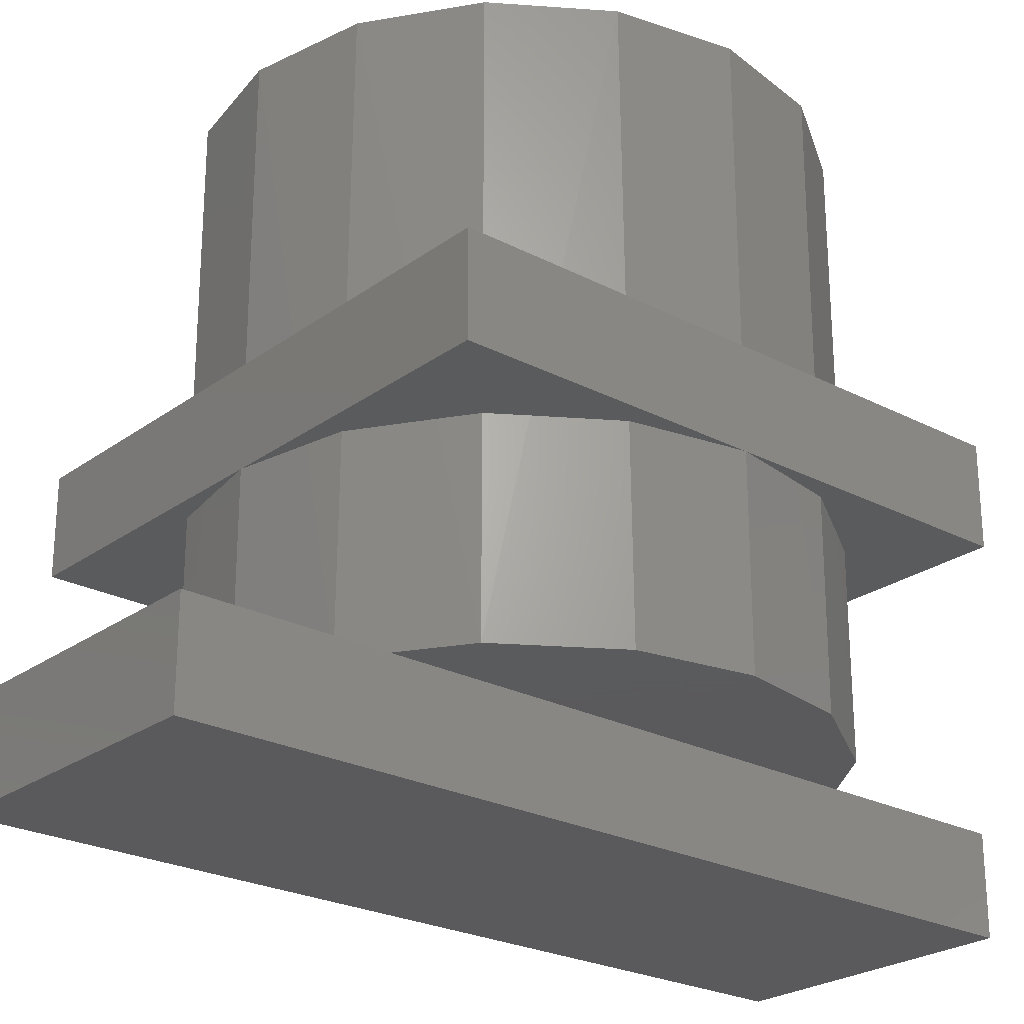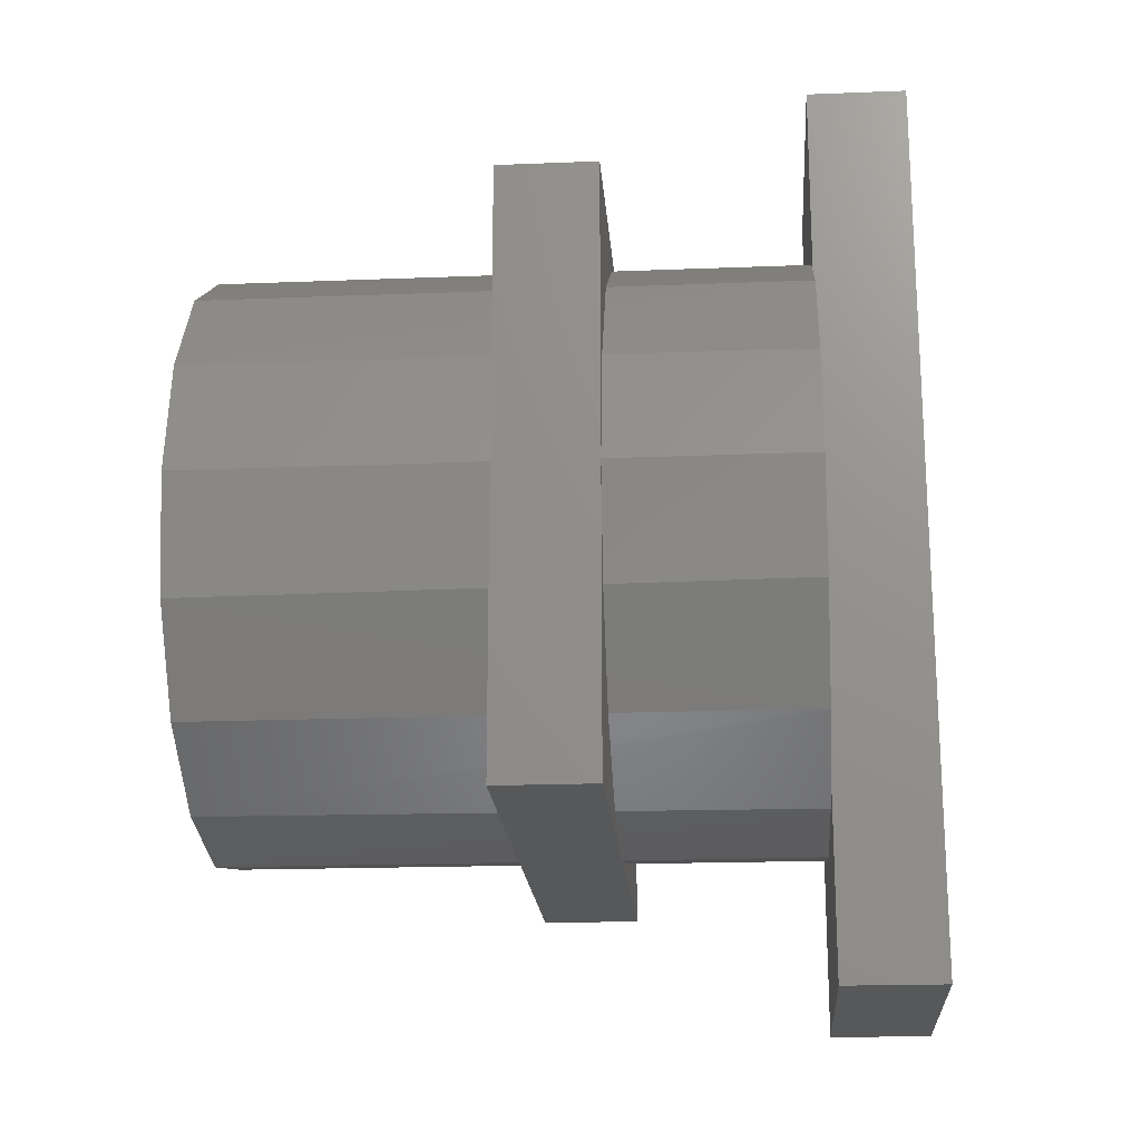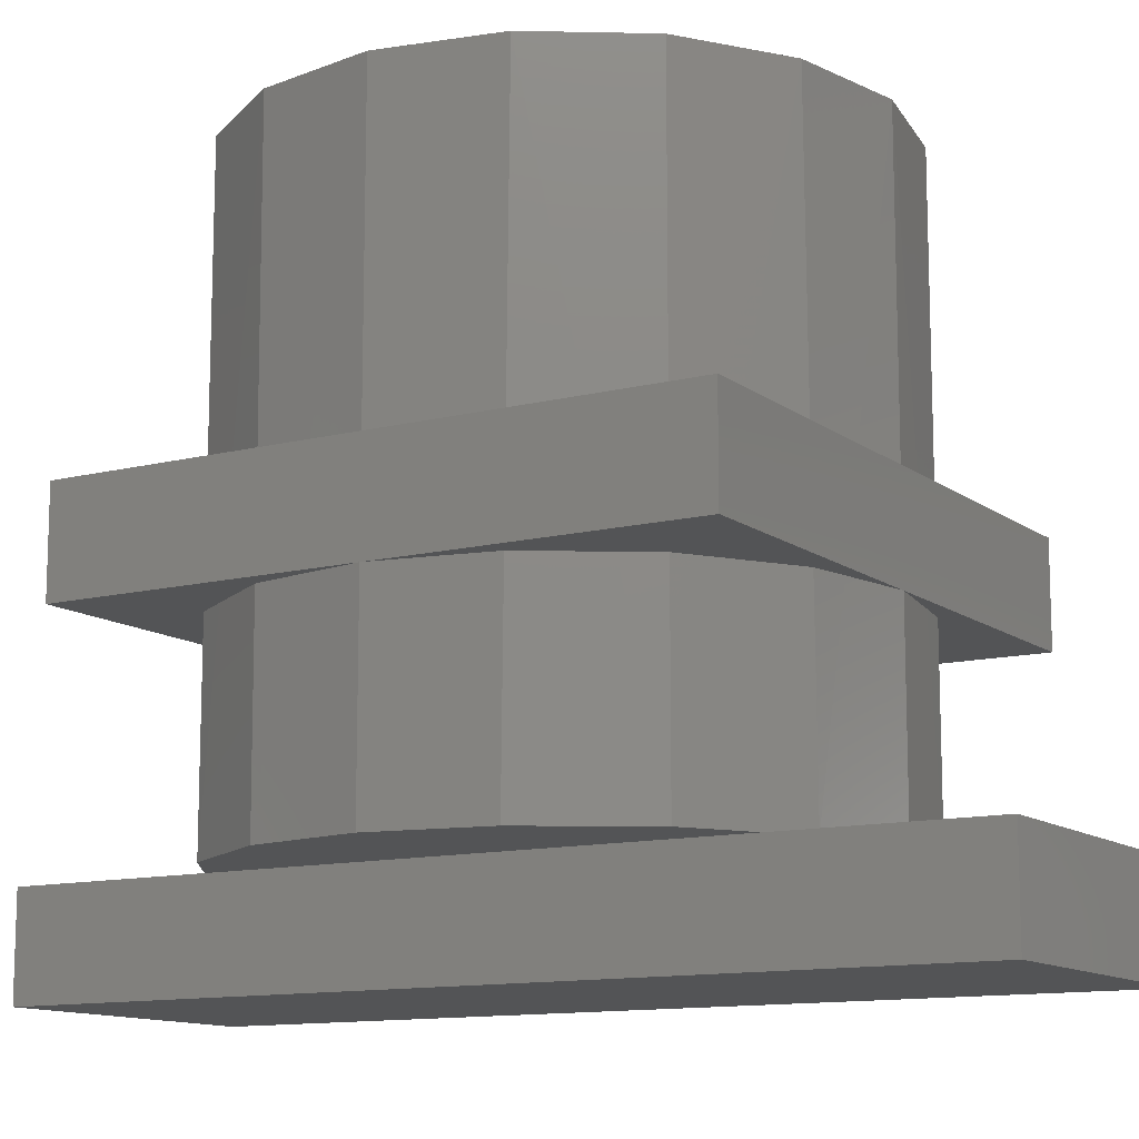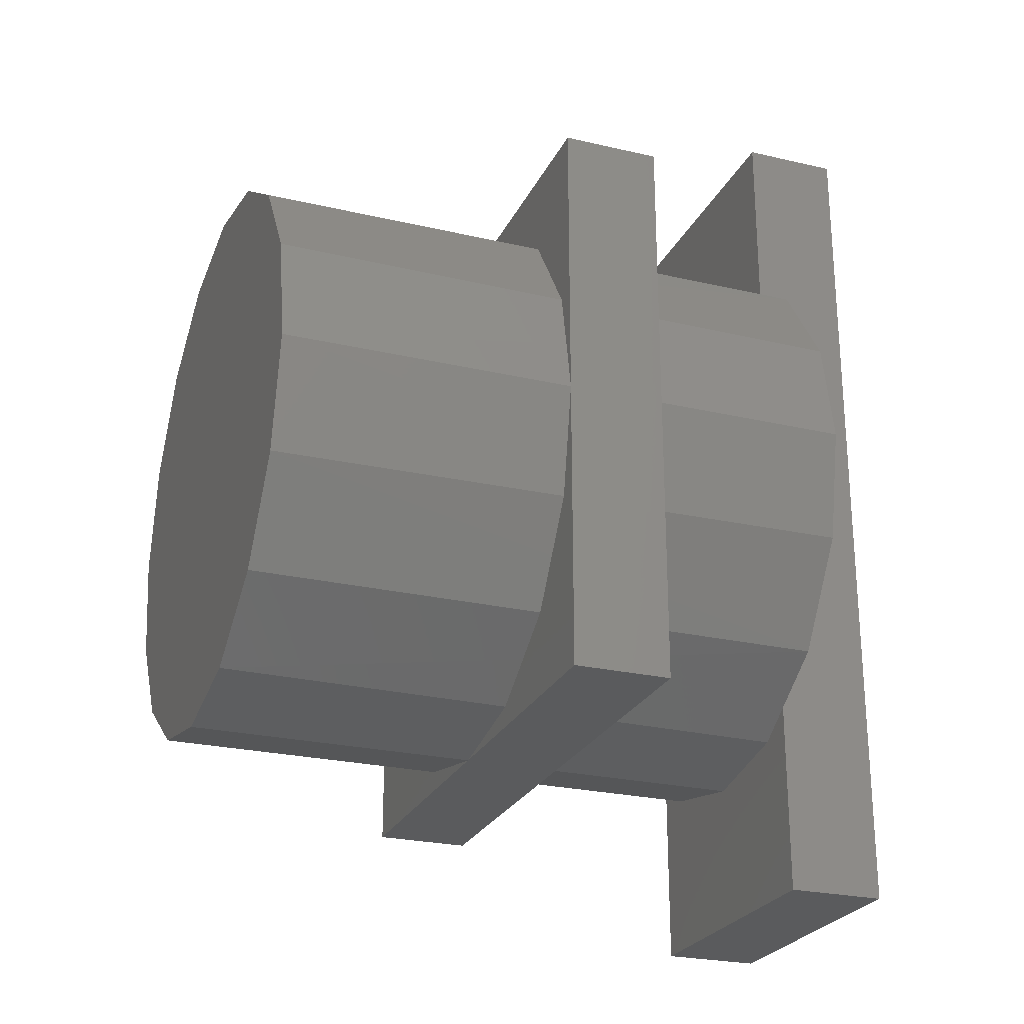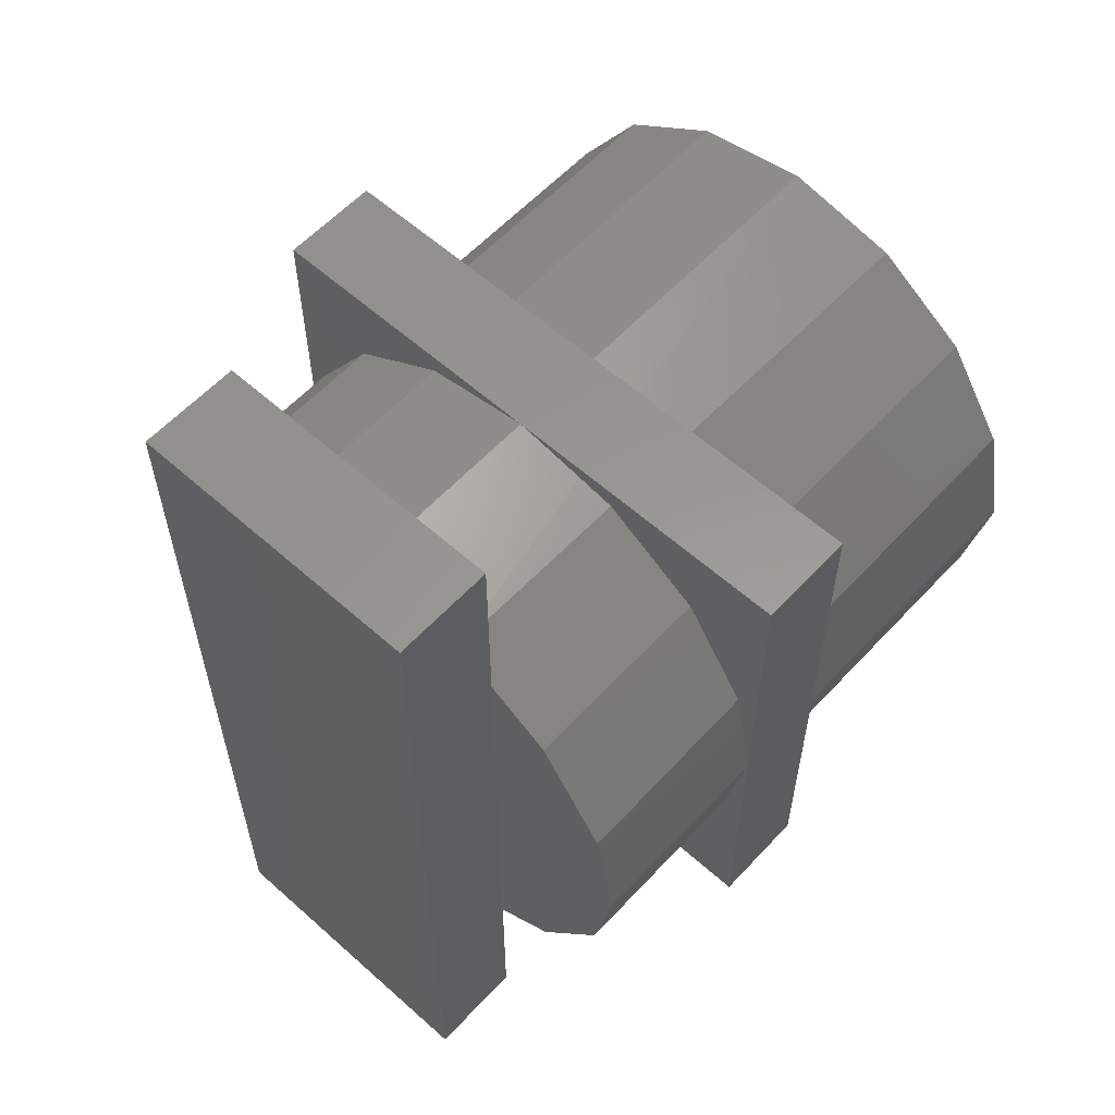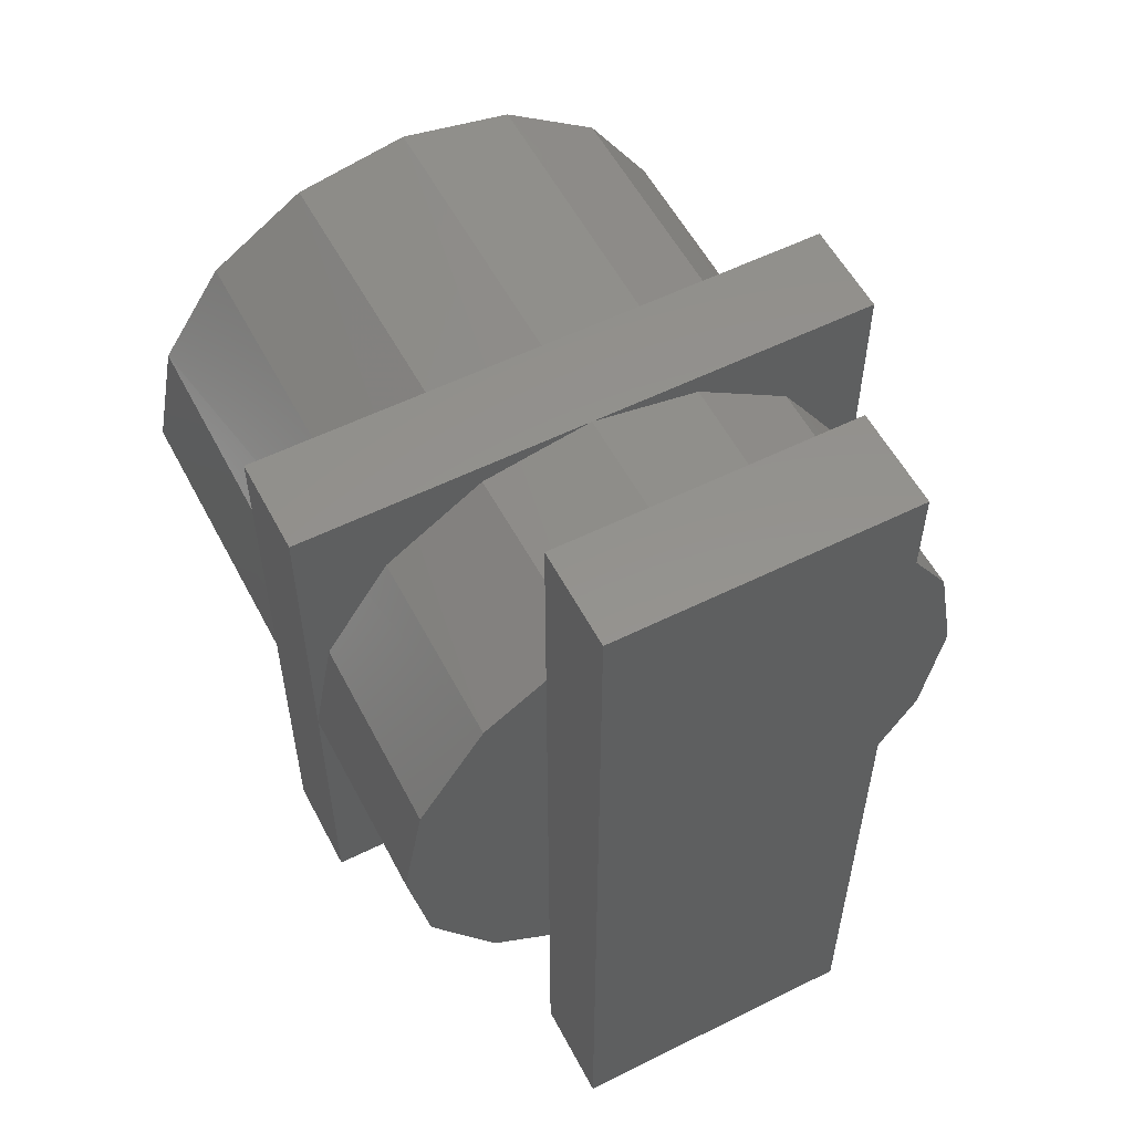
<metadata>
{"format":"stl","ext":"stl","renderer":"f3d","projection":"perspective","resolution":1024,"background":"white","views":[{"elev":-24.8,"azim":49.6,"up":"+Z"},{"elev":-19.4,"azim":94.3,"up":"+Y"},{"elev":-12.2,"azim":-59.0,"up":"+Z"},{"elev":-25.1,"azim":69.3,"up":"+Y"},{"elev":59.0,"azim":-137.5,"up":"+Y"},{"elev":55.9,"azim":152.5,"up":"+Y"}]}
</metadata>
<code>
# stl→obj: 48 verts, 84 faces
v -30 -30 -30
v 30 -30 -30
v -30 30 -30
v -30 -30 -40
v 30 30 -30
v -30 30 -40
v 30 -30 -40
v 30 30 -40
v 27.89 11.04 -60
v 30 -0 -0
v 30 -0 -60
v 27.71 11.51 -0
v 27.89 -11.04 -60
v 21.21 21.21 -60
v 27.72 -11.48 -0
v 21.21 -21.21 -60
v 21.21 21.22 -0
v 21.22 -21.2 -0
v -21.21 21.21 -60
v 11.48 27.72 -0
v -27.71 -11.51 -0
v -21.21 -21.21 -60
v 0 30 -60
v 11.04 27.89 -60
v 0 30 -0
v 11.51 -27.71 -0
v -21.22 21.21 -0
v -11.48 -27.72 -0
v 0 -30 -60
v -30 -0 -60
v -11.04 27.89 -60
v 0 -30 -0
v 11.04 -27.89 -60
v -27.72 11.48 -0
v -21.21 -21.22 -0
v -11.04 -27.89 -60
v -27.89 -11.04 -60
v -27.89 11.04 -60
v -11.51 27.71 -0
v -30 -0 -0
v -15 -45 -70
v 15 -45 -70
v -15 45 -70
v -15 -45 -60
v 15 45 -70
v -15 45 -60
v 15 -45 -60
v 15 45 -60
f 1 2 3
f 4 2 1
f 3 2 5
f 3 6 1
f 7 2 4
f 1 6 4
f 7 5 2
f 8 3 5
f 6 3 8
f 7 4 8
f 8 4 6
f 8 5 7
f 9 10 11
f 9 12 10
f 11 10 13
f 14 9 11
f 14 12 9
f 15 10 12
f 13 10 15
f 11 13 16
f 14 11 16
f 14 17 12
f 18 15 12
f 13 15 16
f 16 19 14
f 14 20 17
f 12 17 20
f 16 15 18
f 12 21 18
f 16 22 19
f 19 23 14
f 24 20 14
f 12 20 25
f 16 18 26
f 12 27 21
f 21 28 18
f 16 29 22
f 22 30 19
f 19 31 23
f 23 24 14
f 24 25 20
f 12 25 27
f 32 26 18
f 16 26 33
f 27 34 21
f 21 35 28
f 28 32 18
f 16 33 29
f 29 36 22
f 22 37 30
f 30 38 19
f 19 39 31
f 31 25 23
f 23 25 24
f 25 39 27
f 33 26 32
f 19 34 27
f 34 40 21
f 22 35 21
f 22 28 35
f 36 32 28
f 33 32 29
f 29 32 36
f 36 28 22
f 22 21 37
f 37 40 30
f 30 40 38
f 38 34 19
f 19 27 39
f 31 39 25
f 38 40 34
f 37 21 40
f 41 42 43
f 44 42 41
f 43 42 45
f 43 46 41
f 47 42 44
f 41 46 44
f 47 45 42
f 48 43 45
f 46 43 48
f 47 44 48
f 48 44 46
f 48 45 47

</code>
